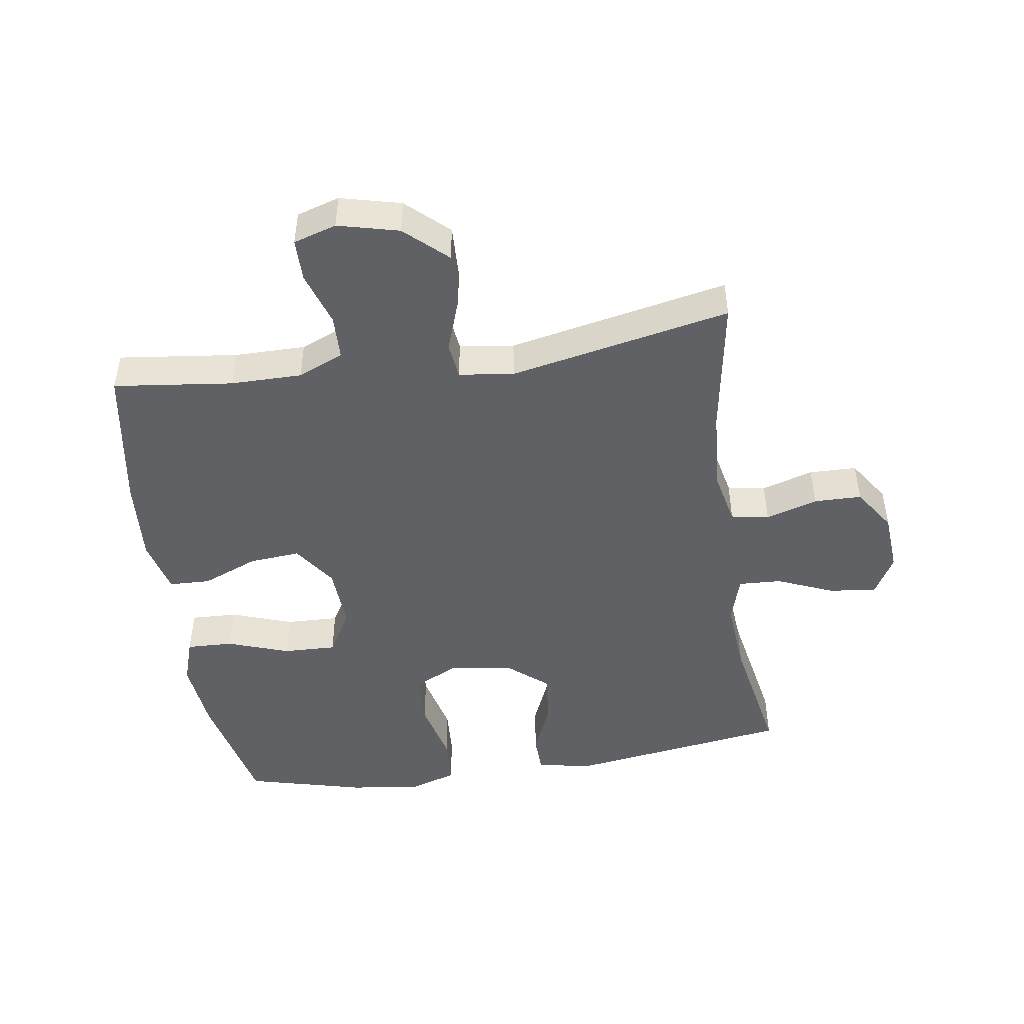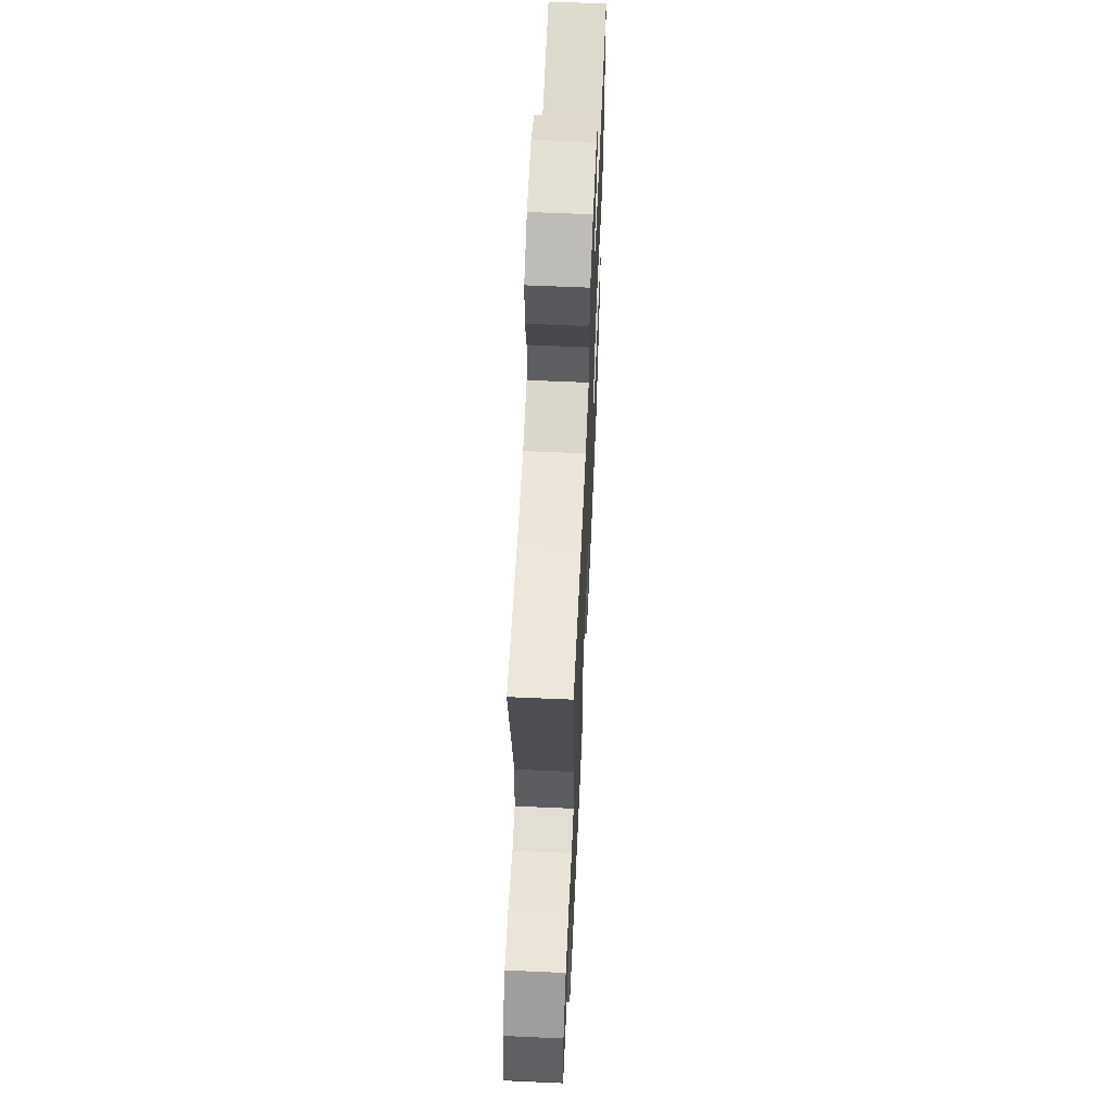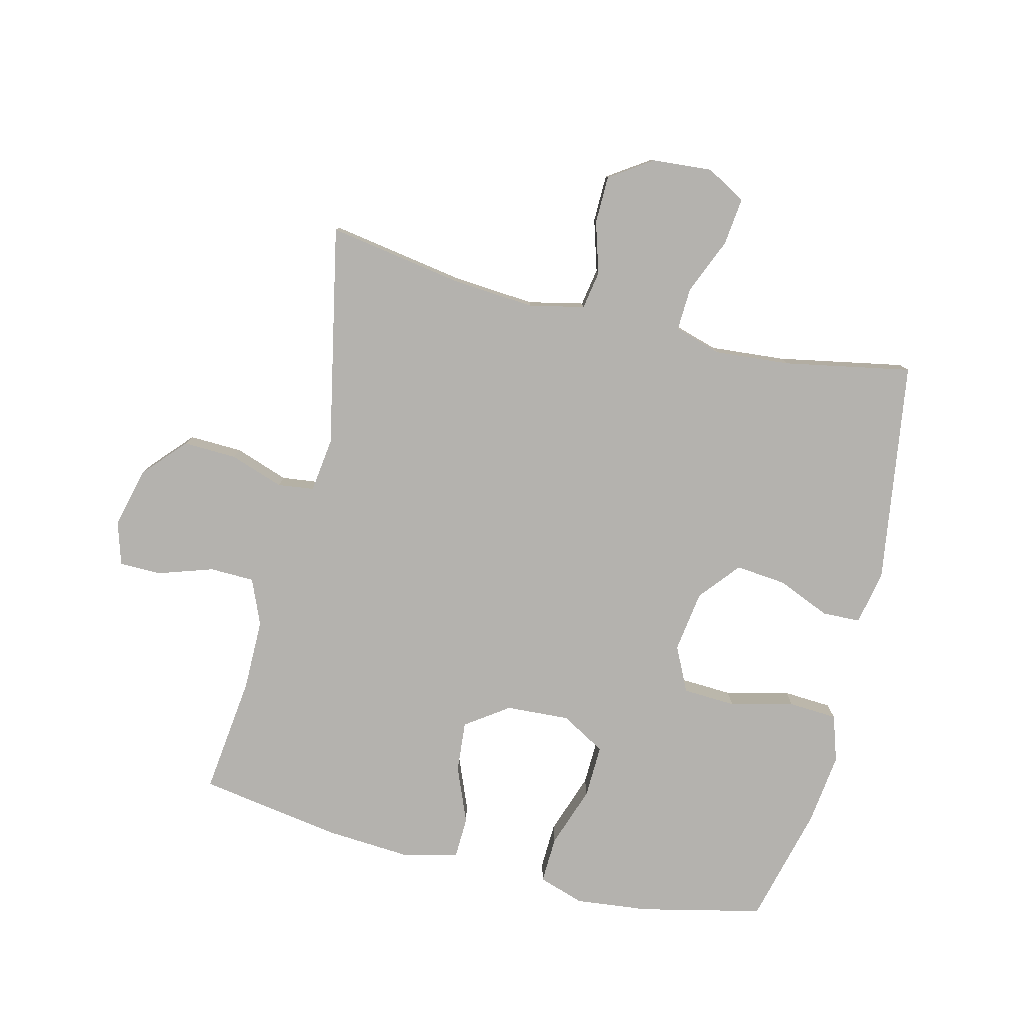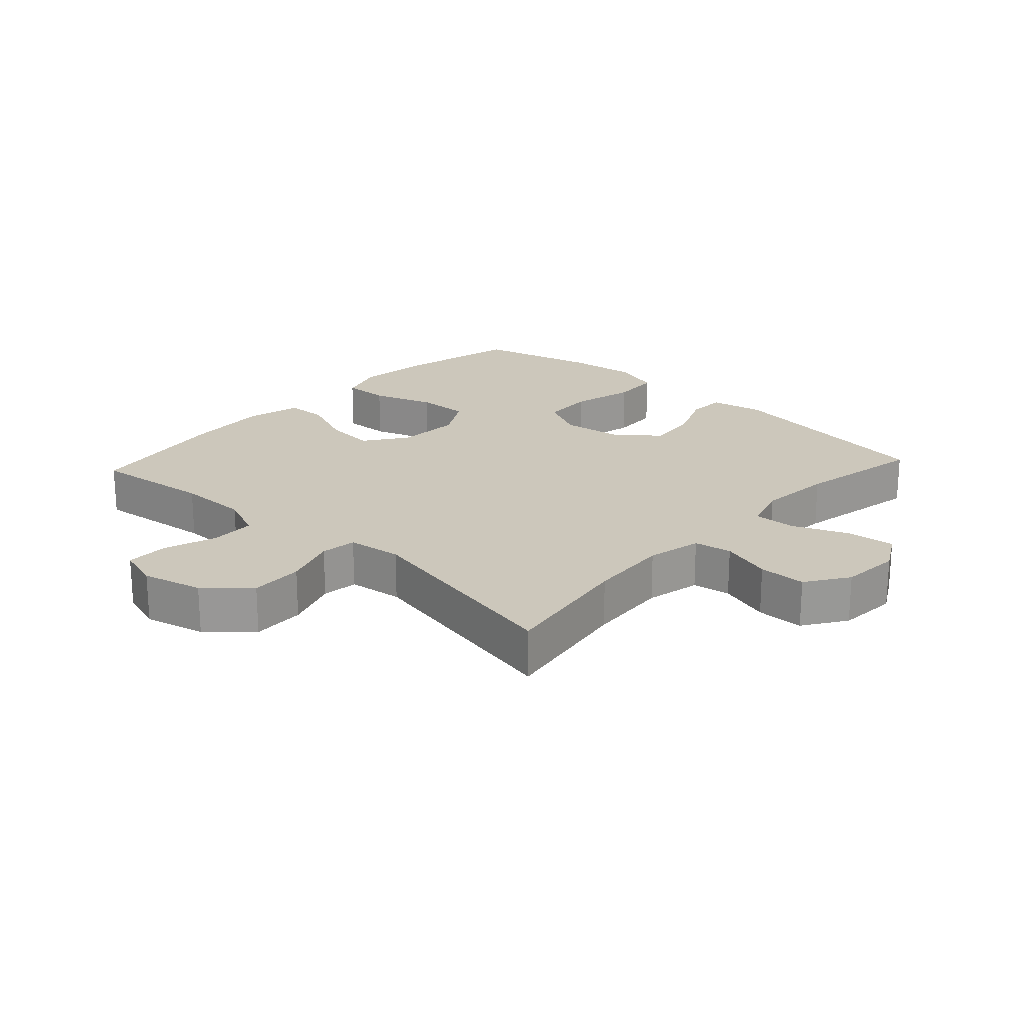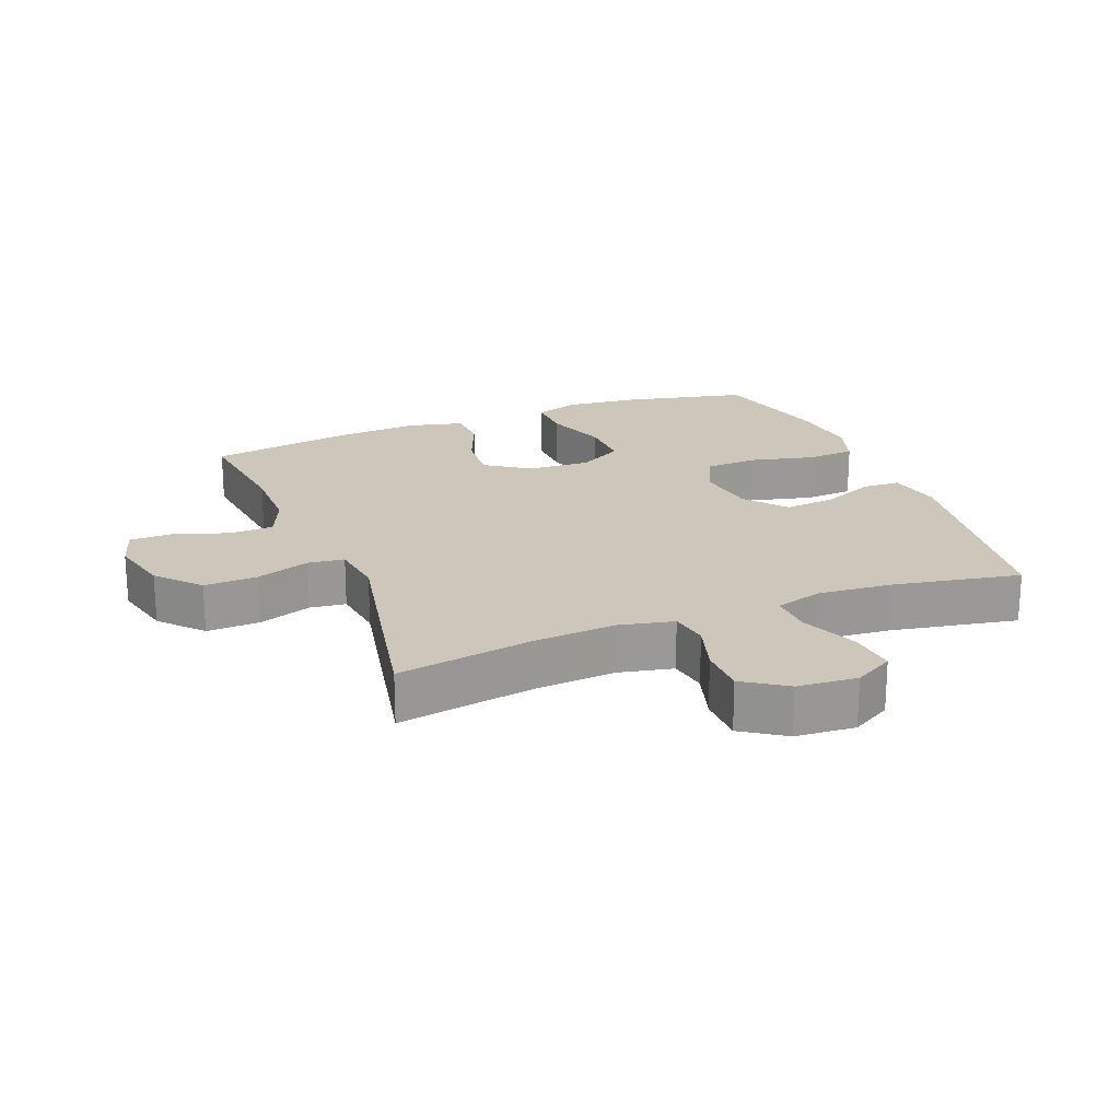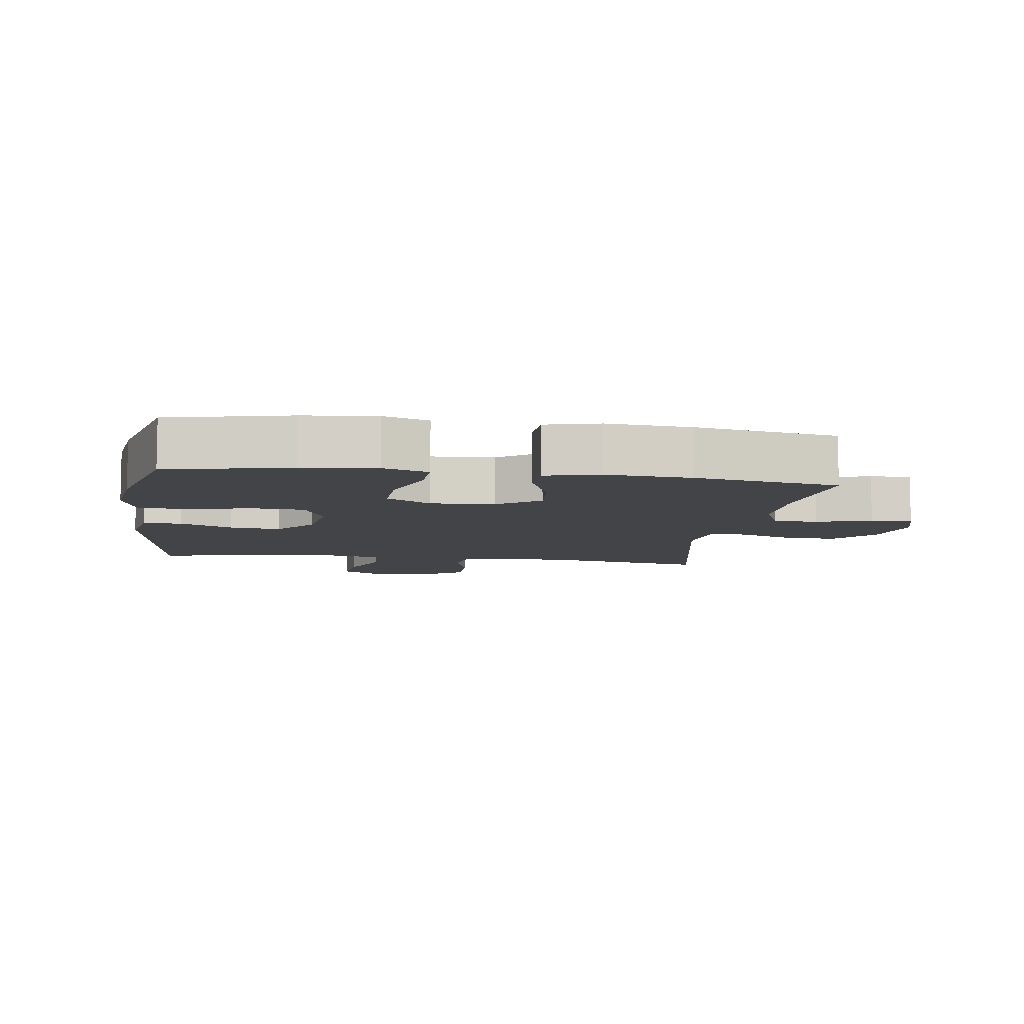
<metadata>
{"format":"obj","ext":"obj","renderer":"f3d","projection":"perspective","resolution":1024,"background":"white","views":[{"elev":-47.6,"azim":-81.5,"up":"+Y"},{"elev":61.2,"azim":-87.4,"up":"+Z"},{"elev":-79.7,"azim":-13.7,"up":"+Y"},{"elev":21.6,"azim":-47.3,"up":"+Y"},{"elev":21.3,"azim":-21.5,"up":"+Y"},{"elev":-8.3,"azim":171.7,"up":"+Y"}]}
</metadata>
<code>
o path5992
v 0.5713 0.0375 -0.3278
v 0.5856 0.0375 -0.2134
v 0.5615 0.0375 -0.1386
v 0.4835 0.0375 -0.1339
v 0.3816 0.0375 -0.1585
v 0.2968 0.0375 -0.1542
v 0.2619 0.0375 -0.08219
v 0.2761 0.0375 0.01662
v 0.3301 0.0375 0.08169
v 0.4115 0.0375 0.07356
v 0.4961 0.0375 0.03739
v 0.5569 0.0375 0.03947
v 0.5745 0.0375 0.1255
v 0.5226 0.0375 0.4831
v 0.3189 0.0375 0.4449
v 0.1985 0.0375 0.4351
v 0.1232 0.0375 0.4581
v 0.1265 0.0375 0.5269
v 0.1643 0.0375 0.6167
v 0.1729 0.0375 0.6933
v 0.1095 0.0375 0.7291
v 0.01363 0.0375 0.7219
v -0.0548 0.0375 0.676
v -0.05595 0.0375 0.5996
v -0.03106 0.0375 0.5168
v -0.04165 0.0375 0.4558
v -0.13 0.0375 0.4365
v -0.2614 0.0375 0.4468
v -0.4791 0.0375 0.4831
v -0.4077 0.0375 0.1291
v -0.4193 0.0375 0.04129
v -0.4776 0.0375 0.03414
v -0.5633 0.0375 0.06388
v -0.6489 0.0375 0.06691
v -0.7098 0.0375 0.000135
v -0.7341 0.0375 -0.09745
v -0.7131 0.0375 -0.1663
v -0.6455 0.0375 -0.1668
v -0.5585 0.0375 -0.1384
v -0.4868 0.0375 -0.1402
v -0.4561 0.0375 -0.2135
v -0.4562 0.0375 -0.3275
v -0.4791 0.0375 -0.5188
v -0.2502 0.0375 -0.5558
v -0.1137 0.0375 -0.5655
v -0.02567 0.0375 -0.5435
v -0.02334 0.0375 -0.4771
v -0.05968 0.0375 -0.3878
v -0.06655 0.0375 -0.3061
v 0.002144 0.0375 -0.258
v 0.1042 0.0375 -0.2523
v 0.1754 0.0375 -0.2932
v 0.1728 0.0375 -0.3783
v 0.1384 0.0375 -0.477
v 0.1356 0.0375 -0.5518
v 0.2086 0.0375 -0.5756
v 0.3252 0.0375 -0.5632
v 0.5226 0.0375 -0.5188
v 0.5713 -0.0375 -0.3278
v 0.5856 -0.0375 -0.2134
v 0.5615 -0.0375 -0.1386
v 0.4835 -0.0375 -0.1339
v 0.3816 -0.0375 -0.1585
v 0.2968 -0.0375 -0.1542
v 0.2619 -0.0375 -0.08219
v 0.2761 -0.0375 0.01662
v 0.3301 -0.0375 0.08169
v 0.4115 -0.0375 0.07356
v 0.4961 -0.0375 0.03739
v 0.5569 -0.0375 0.03947
v 0.5745 -0.0375 0.1255
v 0.5226 -0.0375 0.4831
v 0.3189 -0.0375 0.4449
v 0.1985 -0.0375 0.4351
v 0.1232 -0.0375 0.4581
v 0.1265 -0.0375 0.5269
v 0.1643 -0.0375 0.6167
v 0.1729 -0.0375 0.6933
v 0.1095 -0.0375 0.7291
v 0.01363 -0.0375 0.7219
v -0.0548 -0.0375 0.676
v -0.05595 -0.0375 0.5996
v -0.03106 -0.0375 0.5168
v -0.04165 -0.0375 0.4558
v -0.13 -0.0375 0.4365
v -0.2614 -0.0375 0.4468
v -0.4791 -0.0375 0.4831
v -0.4077 -0.0375 0.1291
v -0.4193 -0.0375 0.04129
v -0.4776 -0.0375 0.03414
v -0.5633 -0.0375 0.06388
v -0.6489 -0.0375 0.06691
v -0.7098 -0.0375 0.000135
v -0.7341 -0.0375 -0.09745
v -0.7131 -0.0375 -0.1663
v -0.6455 -0.0375 -0.1668
v -0.5585 -0.0375 -0.1384
v -0.4868 -0.0375 -0.1402
v -0.4561 -0.0375 -0.2135
v -0.4562 -0.0375 -0.3275
v -0.4791 -0.0375 -0.5188
v -0.2502 -0.0375 -0.5558
v -0.1137 -0.0375 -0.5655
v -0.02567 -0.0375 -0.5435
v -0.02334 -0.0375 -0.4771
v -0.05968 -0.0375 -0.3878
v -0.06655 -0.0375 -0.3061
v 0.002144 -0.0375 -0.258
v 0.1042 -0.0375 -0.2523
v 0.1754 -0.0375 -0.2932
v 0.1728 -0.0375 -0.3783
v 0.1384 -0.0375 -0.477
v 0.1356 -0.0375 -0.5518
v 0.2086 -0.0375 -0.5756
v 0.3252 -0.0375 -0.5632
v 0.5226 -0.0375 -0.5188
v 0.5713 0.0375 -0.3278
v 0.5856 0.0375 -0.2134
v 0.5615 0.0375 -0.1386
v 0.5615 0.0375 -0.1386
v 0.5569 0.0375 0.03947
v 0.5569 0.0375 0.03947
v 0.5745 0.0375 0.1255
v 0.4835 0.0375 -0.1339
v 0.4961 0.0375 0.03739
v 0.5226 0.0375 -0.5188
v 0.5226 0.0375 -0.5188
v 0.5226 0.0375 0.4831
v 0.5226 0.0375 0.4831
v 0.4115 0.0375 0.07356
v 0.3816 0.0375 -0.1585
v 0.3252 0.0375 -0.5632
v 0.3189 0.0375 0.4449
v 0.3301 0.0375 0.08169
v 0.2968 0.0375 -0.1542
v 0.2968 0.0375 -0.1542
v 0.2761 0.0375 0.01662
v 0.2086 0.0375 -0.5756
v 0.1985 0.0375 0.4351
v 0.2619 0.0375 -0.08219
v 0.1356 0.0375 -0.5518
v 0.1356 0.0375 -0.5518
v 0.1754 0.0375 -0.2932
v 0.1754 0.0375 -0.2932
v 0.1728 0.0375 -0.3783
v 0.1232 0.0375 0.4581
v 0.1232 0.0375 0.4581
v 0.1042 0.0375 -0.2523
v 0.1643 0.0375 0.6167
v 0.1729 0.0375 0.6933
v 0.1729 0.0375 0.6933
v 0.1095 0.0375 0.7291
v 0.1384 0.0375 -0.477
v 0.1265 0.0375 0.5269
v 0.01363 0.0375 0.7219
v 0.002144 0.0375 -0.258
v -0.0548 0.0375 0.676
v -0.06655 0.0375 -0.3061
v -0.02567 0.0375 -0.5435
v -0.02567 0.0375 -0.5435
v -0.02334 0.0375 -0.4771
v -0.05968 0.0375 -0.3878
v -0.1137 0.0375 -0.5655
v -0.03106 0.0375 0.5168
v -0.04165 0.0375 0.4558
v -0.04165 0.0375 0.4558
v -0.05595 0.0375 0.5996
v -0.13 0.0375 0.4365
v -0.2502 0.0375 -0.5558
v -0.2614 0.0375 0.4468
v -0.4791 0.0375 -0.5188
v -0.4791 0.0375 -0.5188
v -0.4562 0.0375 -0.3275
v -0.4077 0.0375 0.1291
v -0.4193 0.0375 0.04129
v -0.4193 0.0375 0.04129
v -0.4561 0.0375 -0.2135
v -0.4776 0.0375 0.03414
v -0.4791 0.0375 0.4831
v -0.4791 0.0375 0.4831
v -0.4868 0.0375 -0.1402
v -0.4868 0.0375 -0.1402
v -0.5633 0.0375 0.06388
v -0.5585 0.0375 -0.1384
v -0.6455 0.0375 -0.1668
v -0.6489 0.0375 0.06691
v -0.7131 0.0375 -0.1663
v -0.7131 0.0375 -0.1663
v -0.7098 0.0375 0.000135
v -0.7341 0.0375 -0.09745
v 0.5713 -0.0375 -0.3278
v 0.5856 -0.0375 -0.2134
v 0.5615 -0.0375 -0.1386
v 0.5615 -0.0375 -0.1386
v 0.5569 -0.0375 0.03947
v 0.5569 -0.0375 0.03947
v 0.5745 -0.0375 0.1255
v 0.4835 -0.0375 -0.1339
v 0.4961 -0.0375 0.03739
v 0.5226 -0.0375 -0.5188
v 0.5226 -0.0375 -0.5188
v 0.5226 -0.0375 0.4831
v 0.5226 -0.0375 0.4831
v 0.4115 -0.0375 0.07356
v 0.3816 -0.0375 -0.1585
v 0.3252 -0.0375 -0.5632
v 0.3189 -0.0375 0.4449
v 0.3301 -0.0375 0.08169
v 0.2968 -0.0375 -0.1542
v 0.2968 -0.0375 -0.1542
v 0.2761 -0.0375 0.01662
v 0.2086 -0.0375 -0.5756
v 0.1985 -0.0375 0.4351
v 0.2619 -0.0375 -0.08219
v 0.1356 -0.0375 -0.5518
v 0.1356 -0.0375 -0.5518
v 0.1754 -0.0375 -0.2932
v 0.1754 -0.0375 -0.2932
v 0.1728 -0.0375 -0.3783
v 0.1232 -0.0375 0.4581
v 0.1232 -0.0375 0.4581
v 0.1042 -0.0375 -0.2523
v 0.1643 -0.0375 0.6167
v 0.1729 -0.0375 0.6933
v 0.1729 -0.0375 0.6933
v 0.1095 -0.0375 0.7291
v 0.1384 -0.0375 -0.477
v 0.1265 -0.0375 0.5269
v 0.01363 -0.0375 0.7219
v 0.002144 -0.0375 -0.258
v -0.0548 -0.0375 0.676
v -0.06655 -0.0375 -0.3061
v -0.02567 -0.0375 -0.5435
v -0.02567 -0.0375 -0.5435
v -0.02334 -0.0375 -0.4771
v -0.05968 -0.0375 -0.3878
v -0.1137 -0.0375 -0.5655
v -0.03106 -0.0375 0.5168
v -0.04165 -0.0375 0.4558
v -0.04165 -0.0375 0.4558
v -0.05595 -0.0375 0.5996
v -0.13 -0.0375 0.4365
v -0.2502 -0.0375 -0.5558
v -0.2614 -0.0375 0.4468
v -0.4791 -0.0375 -0.5188
v -0.4791 -0.0375 -0.5188
v -0.4562 -0.0375 -0.3275
v -0.4077 -0.0375 0.1291
v -0.4193 -0.0375 0.04129
v -0.4193 -0.0375 0.04129
v -0.4561 -0.0375 -0.2135
v -0.4776 -0.0375 0.03414
v -0.4791 -0.0375 0.4831
v -0.4791 -0.0375 0.4831
v -0.4868 -0.0375 -0.1402
v -0.4868 -0.0375 -0.1402
v -0.5633 -0.0375 0.06388
v -0.5585 -0.0375 -0.1384
v -0.6455 -0.0375 -0.1668
v -0.6489 -0.0375 0.06691
v -0.7131 -0.0375 -0.1663
v -0.7131 -0.0375 -0.1663
v -0.7098 -0.0375 0.000135
v -0.7341 -0.0375 -0.09745
f 248 242 244
f 191 219 206
f 211 248 230
f 258 257 263
f 232 243 236
f 230 248 249
f 248 244 253
f 258 263 259
f 191 192 198
f 251 249 255
f 232 251 247
f 257 258 252
f 191 206 200
f 241 229 231
f 220 211 213
f 209 222 217
f 239 242 211
f 209 217 205
f 214 230 222
f 211 230 214
f 255 252 258
f 230 249 232
f 238 228 241
f 198 192 193
f 259 264 261
f 220 238 239
f 220 239 211
f 223 241 228
f 236 237 235
f 208 213 211
f 223 226 229
f 219 205 217
f 212 227 215
f 207 197 202
f 214 222 209
f 229 241 223
f 197 207 204
f 227 206 219
f 228 238 220
f 206 227 212
f 249 252 255
f 243 247 245
f 213 208 207
f 195 197 199
f 199 197 204
f 204 207 208
f 224 226 223
f 259 263 264
f 232 249 251
f 243 232 247
f 248 211 242
f 263 257 260
f 205 219 191
f 235 237 233
f 237 236 243
f 205 191 198
f 1 2 60 59
f 2 120 194 60
f 122 13 71 196
f 3 4 62 61
f 11 12 70 69
f 127 1 59 201
f 13 129 203 71
f 10 11 69 68
f 4 5 63 62
f 57 58 116 115
f 14 15 73 72
f 9 10 68 67
f 5 136 210 63
f 8 9 67 66
f 56 57 115 114
f 15 16 74 73
f 6 7 65 64
f 7 8 66 65
f 142 56 114 216
f 144 53 111 218
f 16 147 221 74
f 51 52 110 109
f 19 151 225 77
f 20 21 79 78
f 54 55 113 112
f 53 54 112 111
f 18 19 77 76
f 17 18 76 75
f 21 22 80 79
f 50 51 109 108
f 22 23 81 80
f 49 50 108 107
f 160 47 105 234
f 47 48 106 105
f 45 46 104 103
f 25 166 240 83
f 24 25 83 82
f 23 24 82 81
f 26 27 85 84
f 48 49 107 106
f 44 45 103 102
f 27 28 86 85
f 172 44 102 246
f 42 43 101 100
f 30 176 250 88
f 41 42 100 99
f 31 32 90 89
f 180 30 88 254
f 28 29 87 86
f 182 41 99 256
f 32 33 91 90
f 39 40 98 97
f 38 39 97 96
f 33 34 92 91
f 188 38 96 262
f 34 35 93 92
f 36 37 95 94
f 35 36 94 93
f 174 170 168
f 117 132 145
f 137 156 174
f 184 189 183
f 158 162 169
f 156 175 174
f 174 179 170
f 184 185 189
f 117 124 118
f 177 181 175
f 158 173 177
f 183 178 184
f 117 126 132
f 167 157 155
f 146 139 137
f 135 143 148
f 165 137 168
f 135 131 143
f 140 148 156
f 137 140 156
f 181 184 178
f 156 158 175
f 164 167 154
f 124 119 118
f 185 187 190
f 146 165 164
f 146 137 165
f 149 154 167
f 162 161 163
f 134 137 139
f 149 155 152
f 145 143 131
f 138 141 153
f 133 128 123
f 140 135 148
f 155 149 167
f 123 130 133
f 153 145 132
f 154 146 164
f 132 138 153
f 175 181 178
f 169 171 173
f 139 133 134
f 121 125 123
f 125 130 123
f 130 134 133
f 150 149 152
f 185 190 189
f 158 177 175
f 169 173 158
f 174 168 137
f 189 186 183
f 131 117 145
f 161 159 163
f 163 169 162
f 131 124 117

</code>
